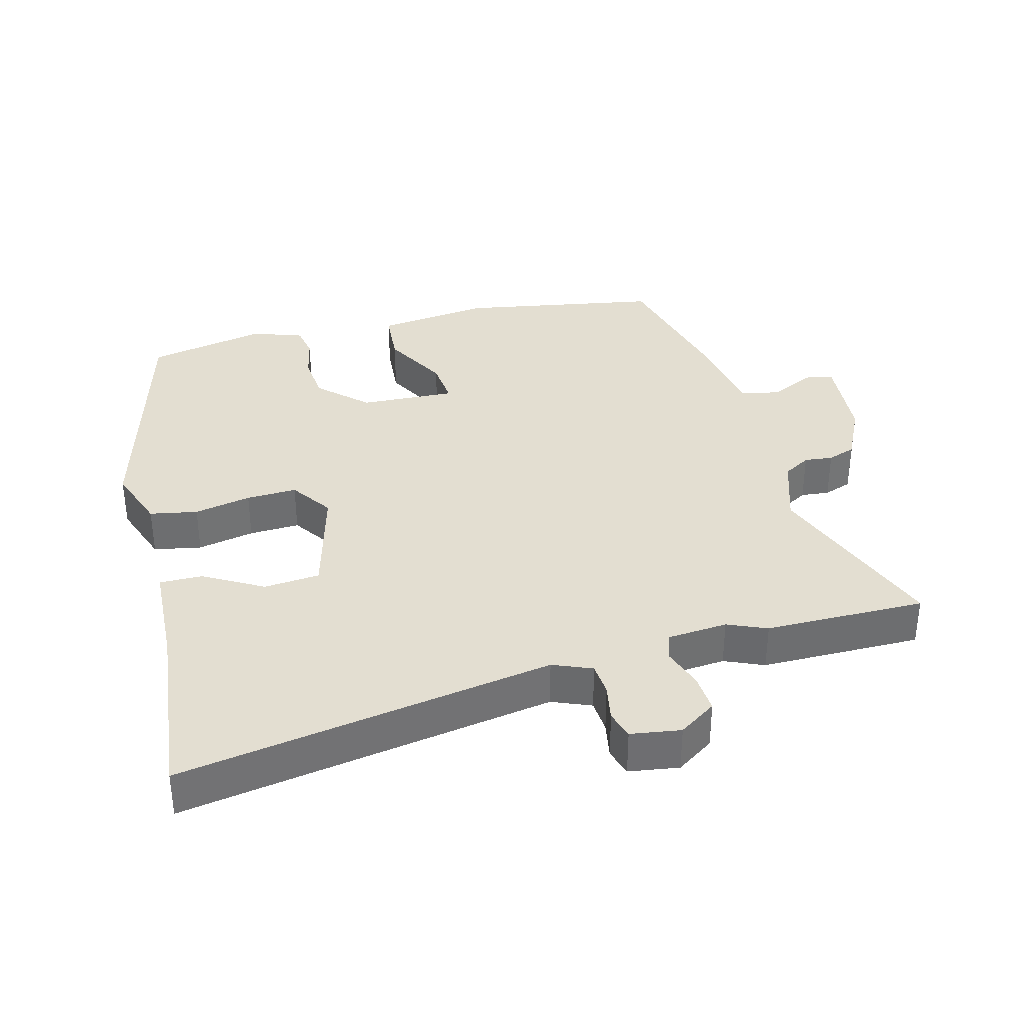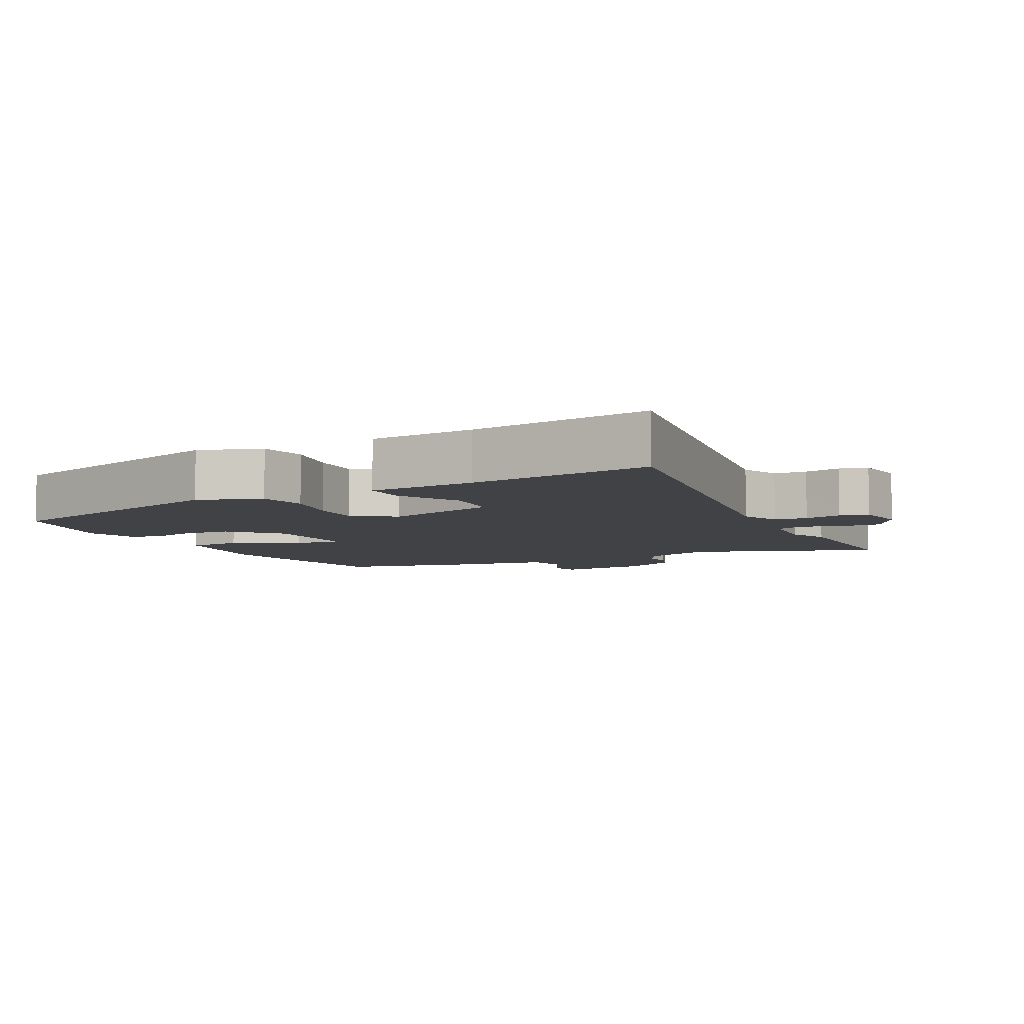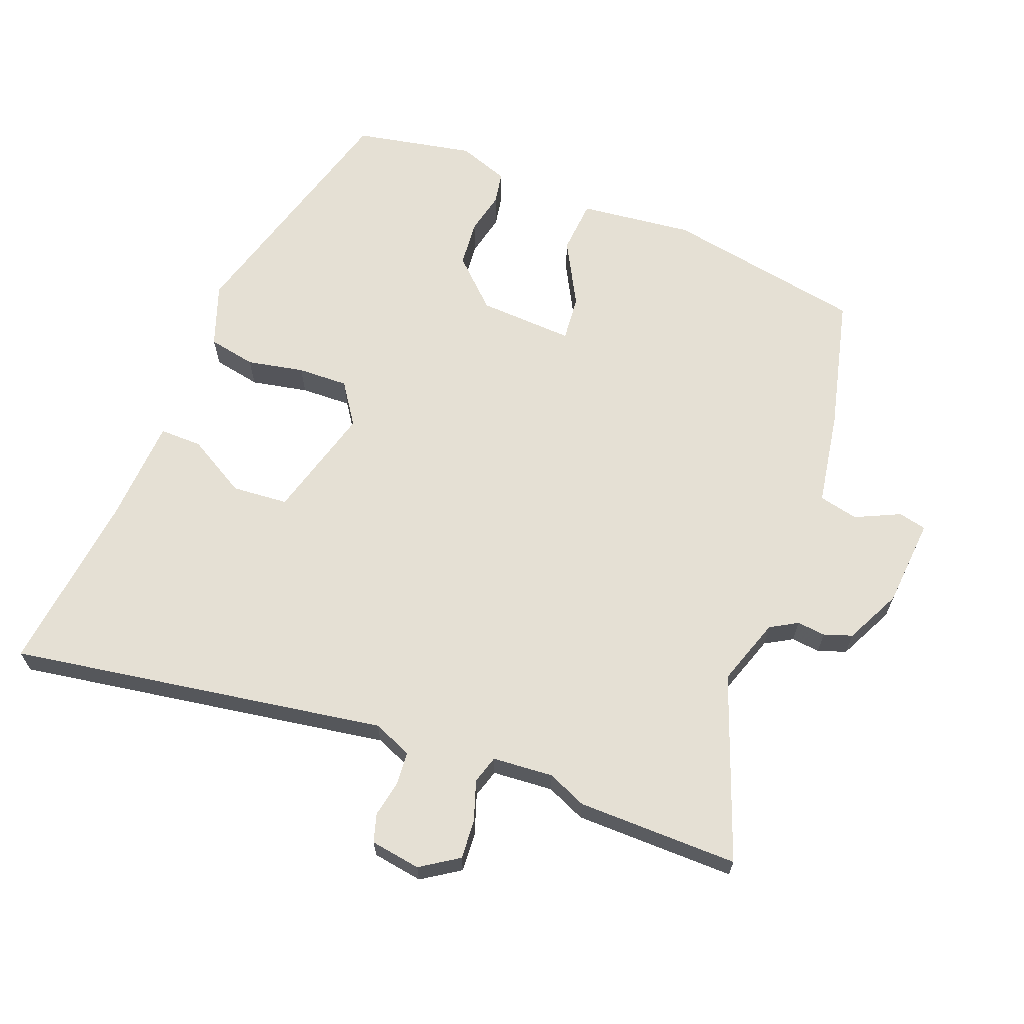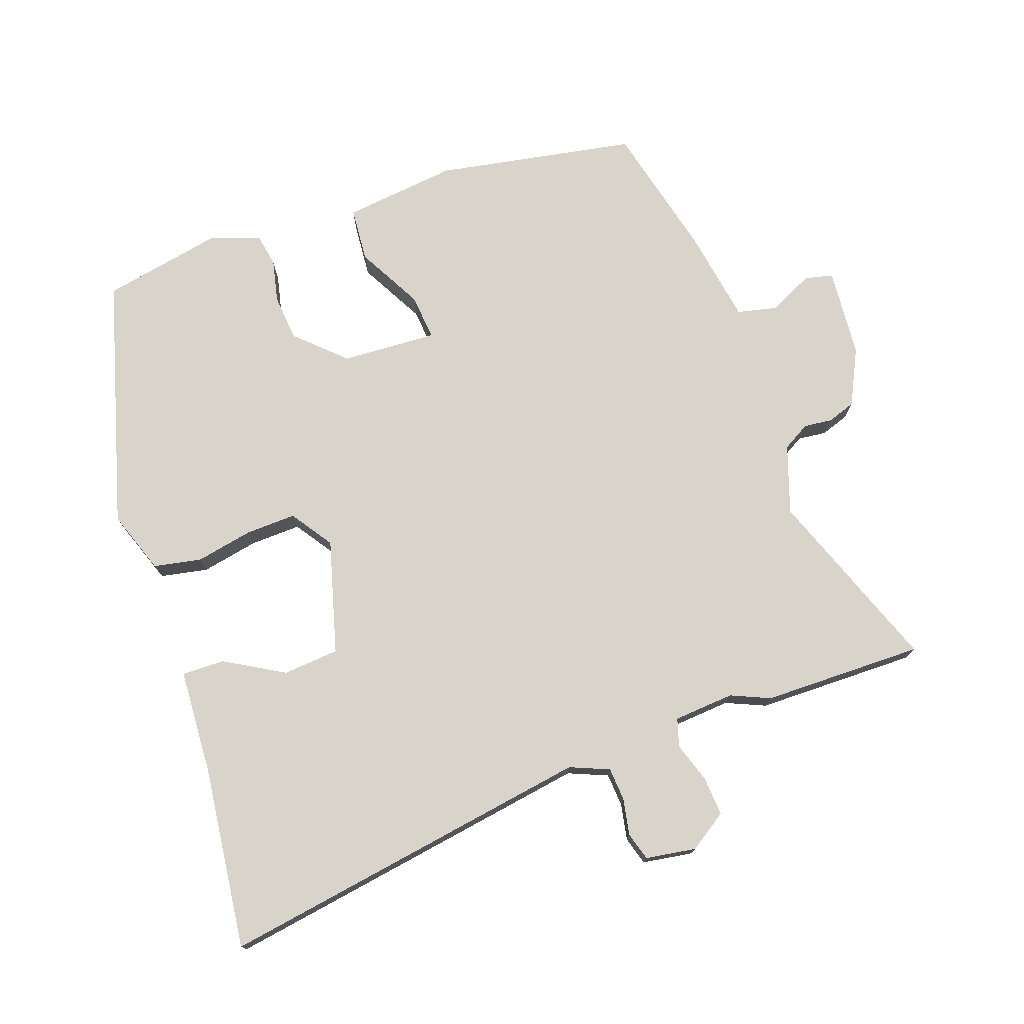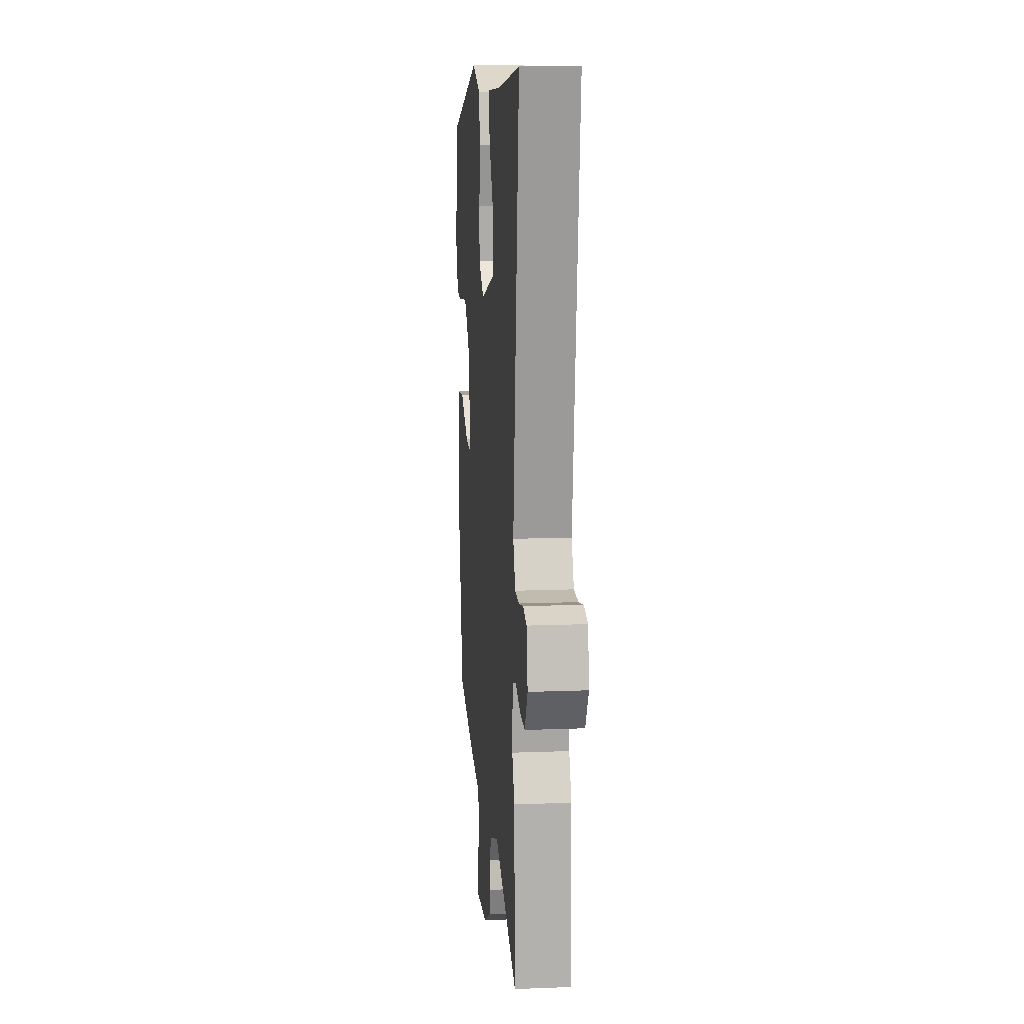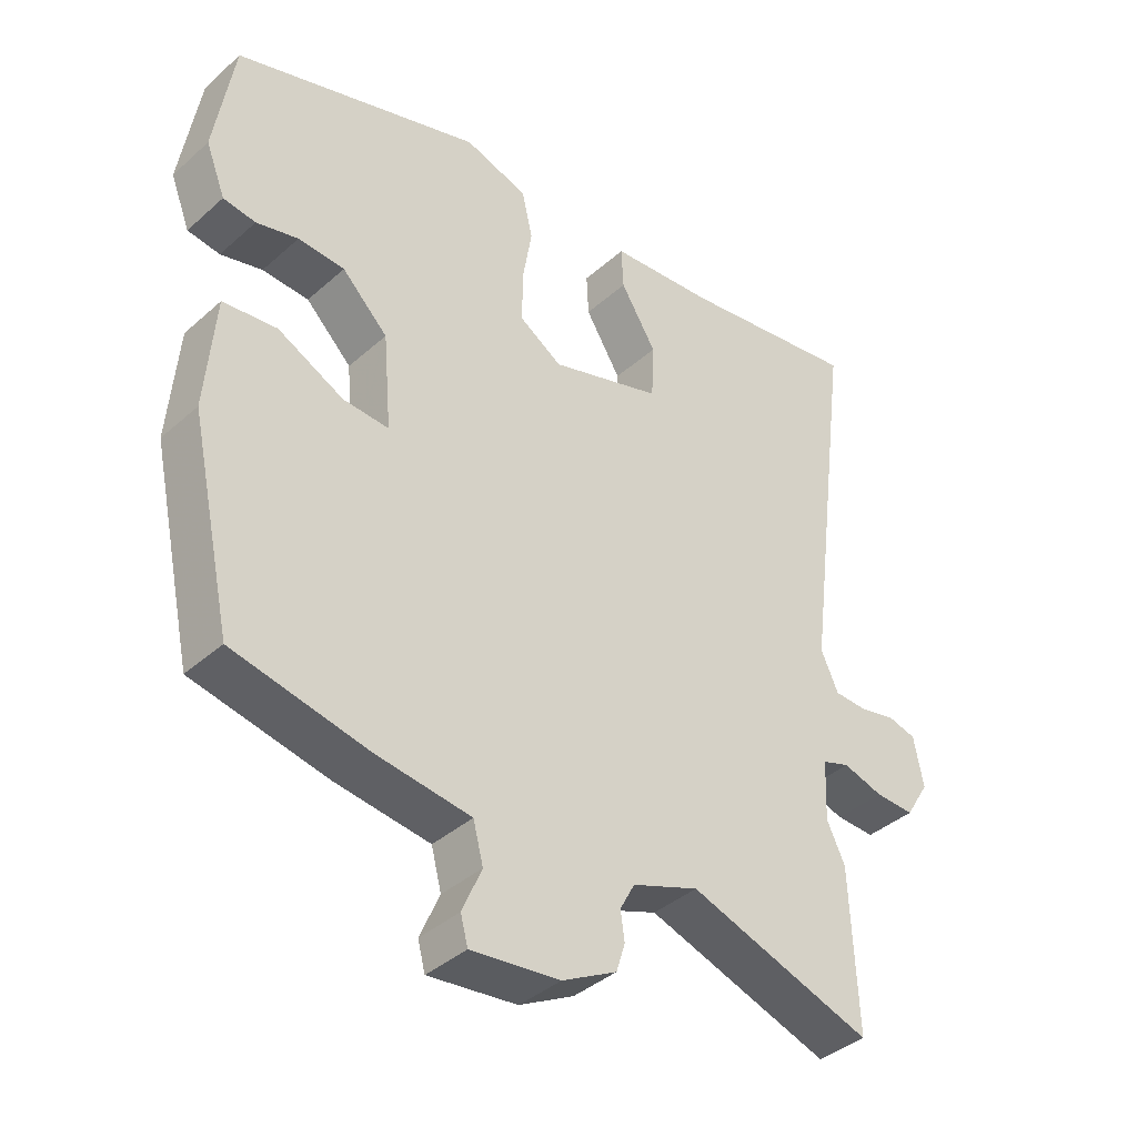
<metadata>
{"format":"obj","ext":"obj","renderer":"f3d","projection":"perspective","resolution":1024,"background":"white","views":[{"elev":36.0,"azim":73.2,"up":"+Y"},{"elev":-6.7,"azim":25.5,"up":"+Y"},{"elev":65.4,"azim":109.3,"up":"+Y"},{"elev":75.3,"azim":68.7,"up":"+Y"},{"elev":13.6,"azim":85.0,"up":"+Z"},{"elev":-39.1,"azim":-42.2,"up":"+Z"}]}
</metadata>
<code>
v -0.511 0.07 0.38
v -0.145 0.07 0.496
v -0.051 0.07 0.466
v -0.035 0.07 0.396
v -0.049 0.07 0.311
v -0.049 0.07 0.236
v 0.014 0.07 0.196
v 0.18 0.07 0.248
v 0.184 0.07 0.331
v 0.131 0.07 0.417
v 0.128 0.07 0.48
v 0.284 0.07 0.494
v 0.552 0.07 0.535
v 0.48 0.07 -0.024
v 0.506 0.07 -0.081
v 0.555 0.07 -0.083
v 0.609 0.07 -0.071
v 0.651 0.07 -0.082
v 0.665 0.07 -0.156
v 0.63 0.07 -0.213
v 0.572 0.07 -0.211
v 0.512 0.07 -0.193
v 0.471 0.07 -0.207
v 0.467 0.07 -0.297
v 0.494 0.07 -0.354
v 0.504 0.07 -0.592
v 0.23 0.07 -0.5
v 0.131 0.07 -0.537
v 0.109 0.07 -0.578
v 0.115 0.07 -0.62
v 0.102 0.07 -0.662
v 0.021 0.07 -0.705
v -0.111 0.07 -0.72
v -0.122 0.07 -0.679
v -0.093 0.07 -0.612
v -0.108 0.07 -0.554
v -0.249 0.07 -0.535
v -0.449 0.07 -0.493
v -0.512 0.07 -0.2
v -0.498 0.07 -0.031
v -0.418 0.07 -0.022
v -0.32 0.07 -0.071
v -0.252 0.07 -0.075
v -0.264 0.07 0.066
v -0.332 0.07 0.133
v -0.401 0.07 0.137
v -0.463 0.07 0.121
v -0.511 0.07 0.128
v -0.54 0.07 0.202
v -0.511 0 0.38
v -0.145 0 0.496
v -0.051 0 0.466
v -0.035 0 0.396
v -0.049 0 0.311
v -0.049 0 0.236
v 0.014 0 0.196
v 0.18 0 0.248
v 0.184 0 0.331
v 0.131 0 0.417
v 0.128 0 0.48
v 0.284 0 0.494
v 0.552 0 0.535
v 0.48 0 -0.024
v 0.506 0 -0.081
v 0.555 0 -0.083
v 0.609 0 -0.071
v 0.651 0 -0.082
v 0.665 0 -0.156
v 0.63 0 -0.213
v 0.572 0 -0.211
v 0.512 0 -0.193
v 0.471 0 -0.207
v 0.467 0 -0.297
v 0.494 0 -0.354
v 0.504 0 -0.592
v 0.23 0 -0.5
v 0.131 0 -0.537
v 0.109 0 -0.578
v 0.115 0 -0.62
v 0.102 0 -0.662
v 0.021 0 -0.705
v -0.111 0 -0.72
v -0.122 0 -0.679
v -0.093 0 -0.612
v -0.108 0 -0.554
v -0.249 0 -0.535
v -0.449 0 -0.493
v -0.512 0 -0.2
v -0.498 0 -0.031
v -0.418 0 -0.022
v -0.32 0 -0.071
v -0.252 0 -0.075
v -0.264 0 0.066
v -0.332 0 0.133
v -0.401 0 0.137
v -0.463 0 0.121
v -0.511 0 0.128
v -0.54 0 0.202
f 46 47 48 49
f 45 46 49 1
f 44 45 1 2
f 43 44 2 3
f 39 40 41 42
f 39 42 43
f 36 37 38 39
f 36 39 43
f 32 33 34 35
f 32 35 36
f 29 30 31 32
f 28 29 32 36
f 27 28 36 43
f 24 25 26 27
f 23 24 27 43
f 19 20 21 22
f 17 18 19 22
f 16 17 22 23
f 15 16 23 43
f 12 13 14
f 10 11 12 14
f 9 10 14 15
f 8 9 15
f 7 8 15 43
f 43 3 4 5
f 43 5 6
f 6 7 43
f 98 97 96 95
f 50 98 95 94
f 51 50 94 93
f 52 51 93 92
f 91 90 89 88
f 92 91 88
f 88 87 86 85
f 92 88 85
f 84 83 82 81
f 85 84 81
f 81 80 79 78
f 85 81 78 77
f 92 85 77 76
f 76 75 74 73
f 92 76 73 72
f 71 70 69 68
f 71 68 67 66
f 72 71 66 65
f 92 72 65 64
f 63 62 61
f 63 61 60 59
f 64 63 59 58
f 64 58 57
f 92 64 57 56
f 54 53 52 92
f 55 54 92
f 92 56 55
f 1 50 51 2
f 2 51 52 3
f 3 52 53 4
f 4 53 54 5
f 5 54 55 6
f 6 55 56 7
f 7 56 57 8
f 8 57 58 9
f 9 58 59 10
f 10 59 60 11
f 11 60 61 12
f 12 61 62 13
f 13 62 63 14
f 14 63 64 15
f 15 64 65 16
f 16 65 66 17
f 17 66 67 18
f 18 67 68 19
f 19 68 69 20
f 20 69 70 21
f 21 70 71 22
f 22 71 72 23
f 23 72 73 24
f 24 73 74 25
f 25 74 75 26
f 26 75 76 27
f 27 76 77 28
f 28 77 78 29
f 29 78 79 30
f 30 79 80 31
f 31 80 81 32
f 32 81 82 33
f 33 82 83 34
f 34 83 84 35
f 35 84 85 36
f 36 85 86 37
f 37 86 87 38
f 38 87 88 39
f 39 88 89 40
f 40 89 90 41
f 41 90 91 42
f 42 91 92 43
f 43 92 93 44
f 44 93 94 45
f 45 94 95 46
f 46 95 96 47
f 47 96 97 48
f 48 97 98 49
f 49 98 50 1

</code>
